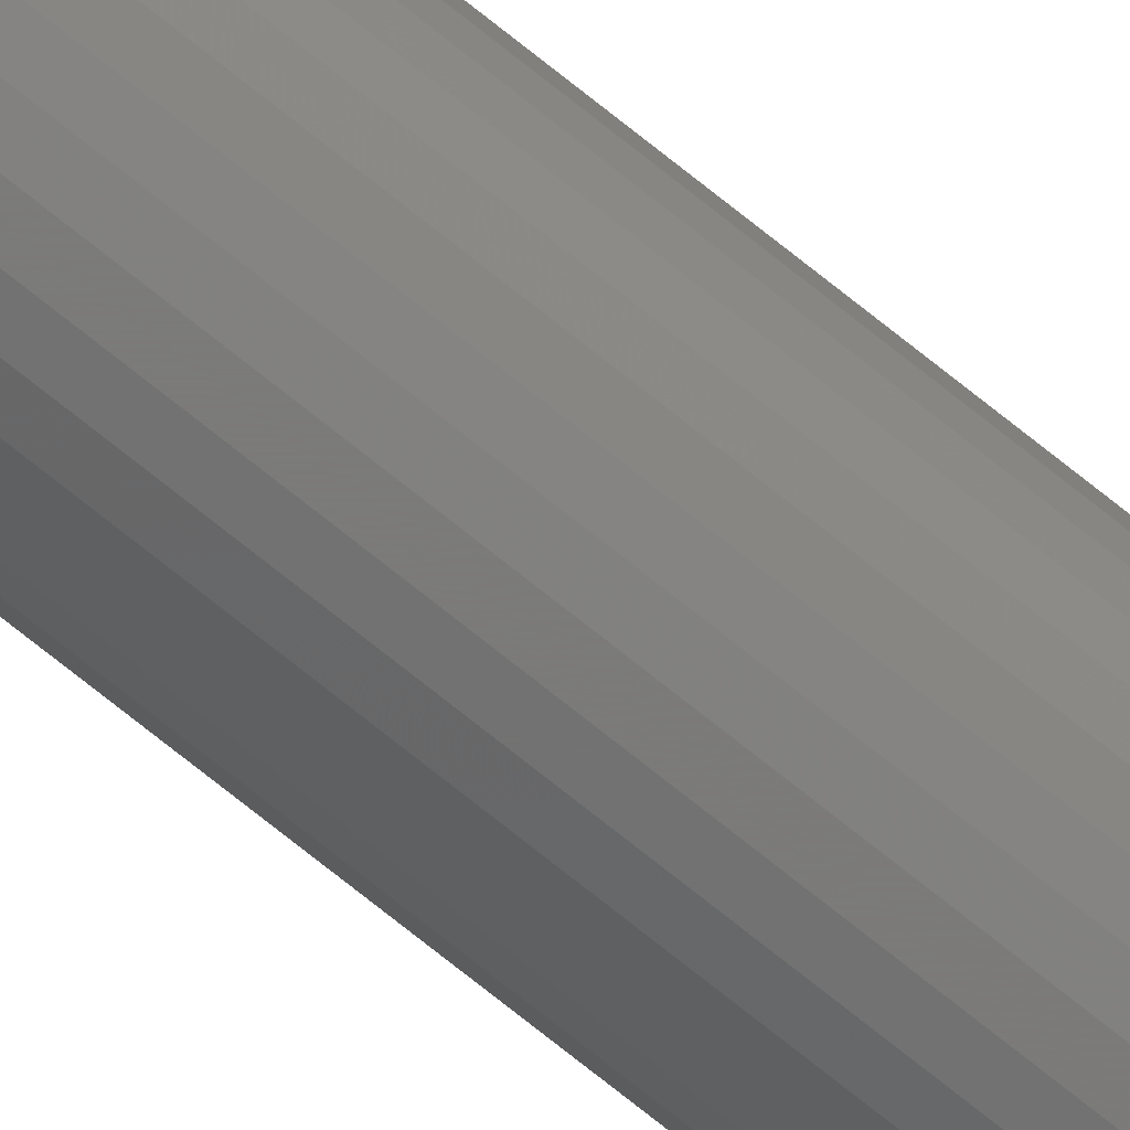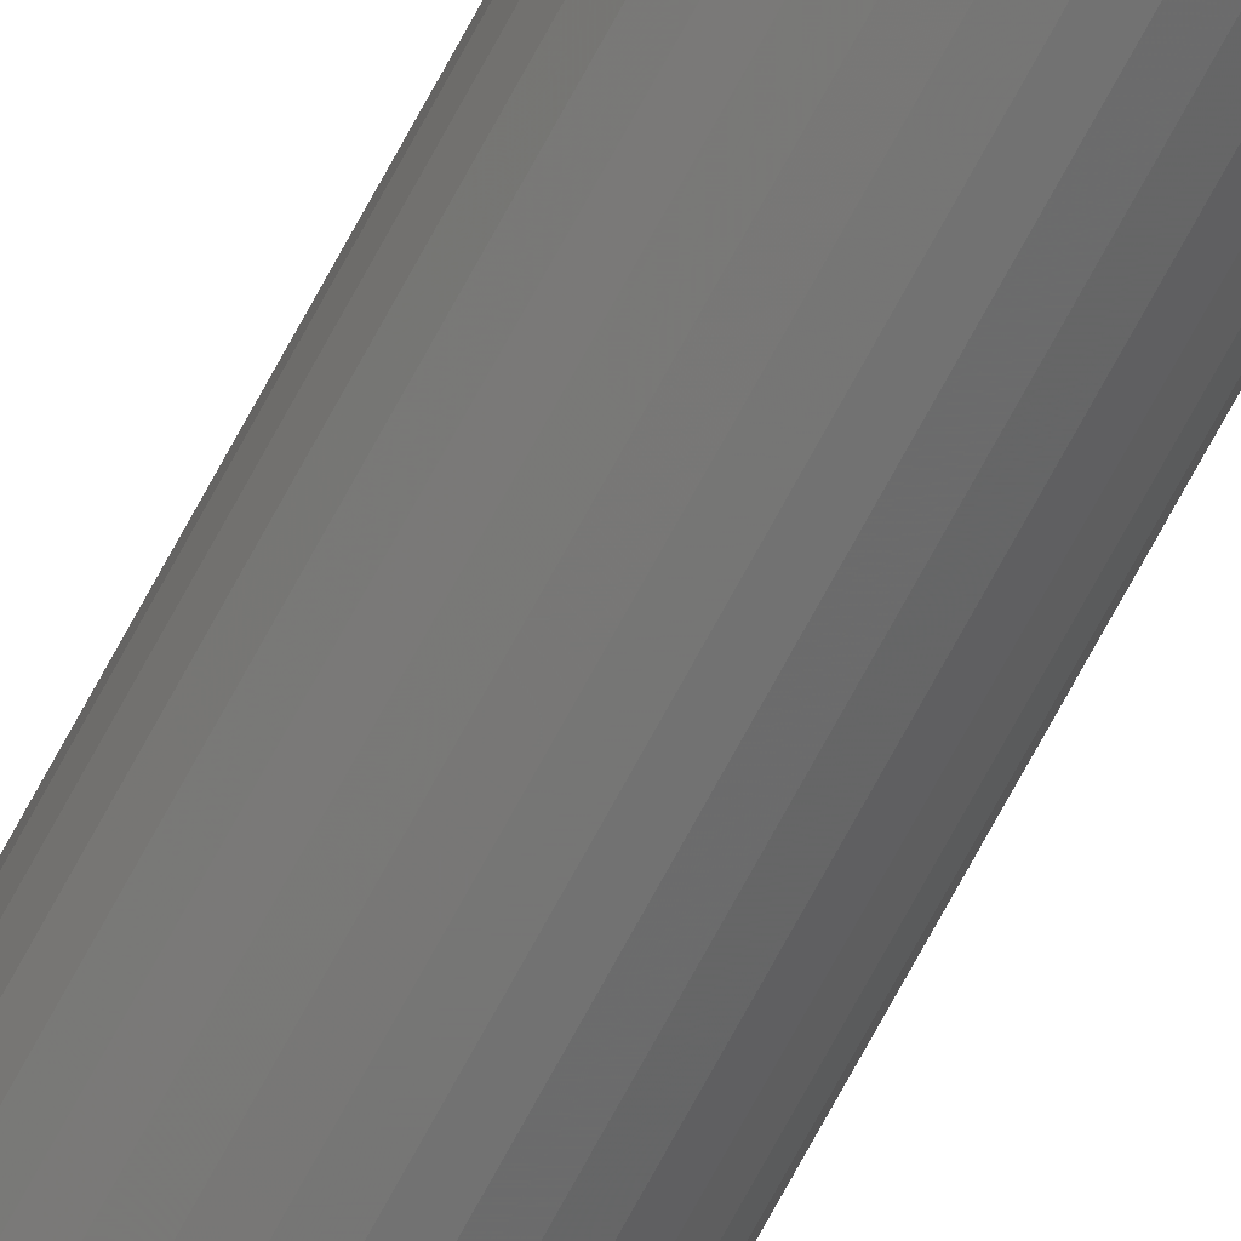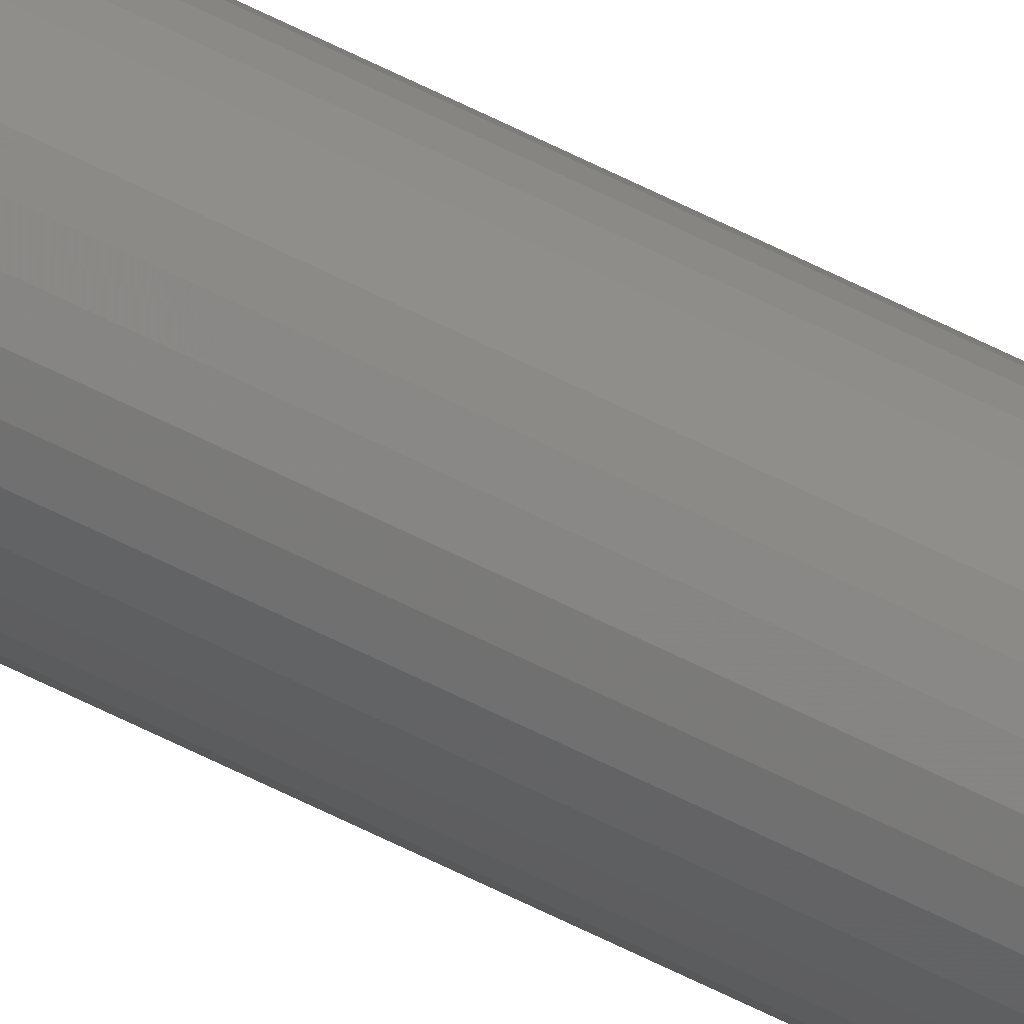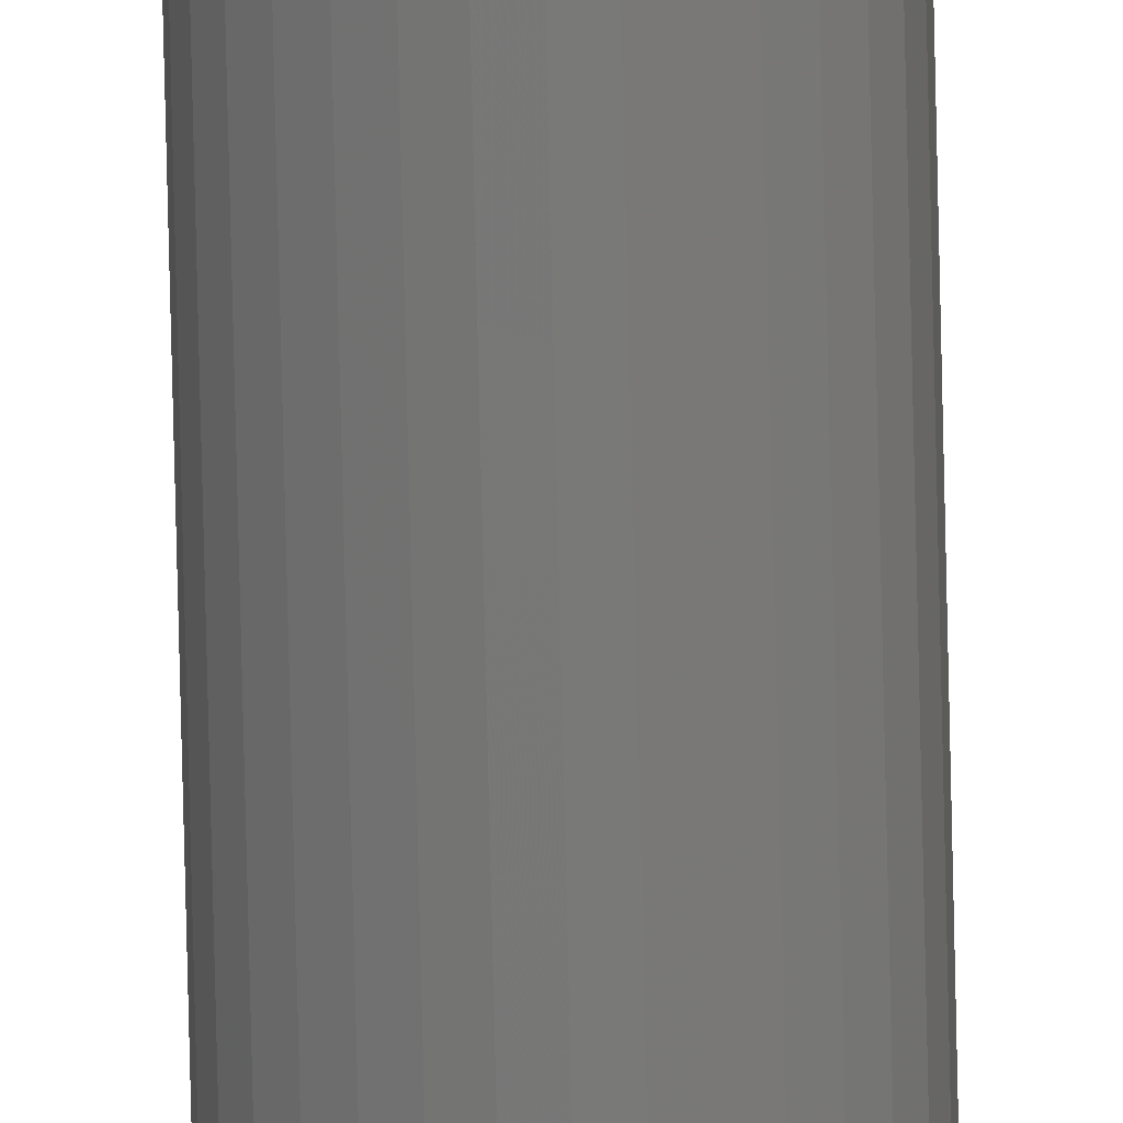
<metadata>
{"format":"stl","ext":"stl","renderer":"f3d","projection":"perspective","resolution":1024,"background":"white","views":[{"elev":-69.2,"azim":50.5,"up":"+Y"},{"elev":-66.5,"azim":152.5,"up":"+Y"},{"elev":-78.8,"azim":65.0,"up":"+Y"},{"elev":-71.5,"azim":-178.7,"up":"+Y"}]}
</metadata>
<code>
# stl→obj: 227 verts, 450 faces
v 0.007977 -8.946e-18 -0.7422
v 0.007977 0 0
v 0.007825 -0.00154 -0.7422
v 0.007825 -0.00154 0
v 0.007376 -0.003021 -0.7422
v 0.007376 -0.003021 0
v 0.006646 -0.004386 -0.7422
v 0.006646 -0.004386 0
v 0.005665 -0.005582 -0.7422
v 0.005665 -0.005582 0
v 0.004468 -0.006564 -0.7422
v 0.004468 -0.006564 0
v 0.003103 -0.007294 -0.7422
v 0.003103 -0.007294 0
v 0.001622 -0.007743 -0.7422
v 0.001622 -0.007743 0
v 8.224e-05 -0.007895 -0.7422
v 8.224e-05 -0.007895 0
v -0.001458 -0.007743 -0.7422
v -0.001458 -0.007743 0
v -0.002939 -0.007294 -0.7422
v -0.002939 -0.007294 0
v -0.004304 -0.006564 -0.7422
v -0.004304 -0.006564 0
v -0.0055 -0.005582 -0.7422
v -0.0055 -0.005582 0
v -0.006482 -0.004386 -0.7422
v -0.006482 -0.004386 0
v -0.007212 -0.003021 -0.7422
v -0.007212 -0.003021 0
v -0.007661 -0.00154 -0.7422
v -0.007661 -0.00154 0
v -0.007812 9.668e-19 -0.7422
v -0.007812 9.668e-19 0
v -0.007661 0.00154 -0.7422
v -0.007661 0.00154 0
v -0.007212 0.003021 -0.7422
v -0.007212 0.003021 0
v -0.006482 0.004386 -0.7422
v -0.006482 0.004386 0
v -0.0055 0.005582 -0.7422
v -0.0055 0.005582 0
v -0.004304 0.006564 -0.7422
v -0.004304 0.006564 0
v -0.002939 0.007294 -0.7422
v -0.002939 0.007294 0
v -0.001458 0.007743 -0.7422
v -0.001458 0.007743 0
v 8.224e-05 0.007895 -0.7422
v 8.224e-05 0.007895 0
v 0.001622 0.007743 -0.7422
v 0.001622 0.007743 0
v 0.003103 0.007294 -0.7422
v 0.003103 0.007294 0
v 0.004468 0.006564 -0.7422
v 0.004468 0.006564 0
v 0.005665 0.005582 -0.7422
v 0.005665 0.005582 0
v 0.006646 0.004386 -0.7422
v 0.006646 0.004386 0
v 0.007376 0.003021 -0.7422
v 0.007376 0.003021 0
v 0.007825 0.00154 -0.7422
v 0.007825 0.00154 0
v -0.007351 0.001495 -0.7437
v -0.007621 1.737e-06 -0.7437
v -0.005254 0.001078 -0.7477
v -0.004299 3.186e-05 -0.7487
v -0.005483 2.113e-05 -0.7477
v -0.006454 1.232e-05 -0.7465
v -0.006207 0.001267 -0.7465
v -0.007176 5.768e-06 -0.7452
v -0.006915 0.001408 -0.7452
v -0.002321 0.001661 -0.7494
v -0.001483 5.74e-05 -0.7498
v -0.002948 4.411e-05 -0.7494
v -0.003444 0.002411 -0.7487
v -0.004939 0.002114 -0.7477
v -0.005837 0.002486 -0.7465
v -0.006504 0.002762 -0.7452
v -0.006915 0.002932 -0.7437
v -0.0001329 0.001495 -0.7498
v -0.001497 0.002486 -0.7494
v -0.002247 0.003609 -0.7487
v -0.004429 0.003069 -0.7477
v -0.003742 0.003906 -0.7477
v -0.005237 0.003609 -0.7465
v -0.004429 0.004593 -0.7465
v -0.005837 0.00401 -0.7452
v -0.004939 0.005104 -0.7452
v -0.006207 0.004257 -0.7437
v -0.005254 0.005418 -0.7437
v -0.002905 0.004593 -0.7477
v -0.003444 0.005401 -0.7465
v -0.003846 0.006001 -0.7452
v -0.004093 0.006371 -0.7437
v -0.0004188 0.002932 -0.7494
v -0.0006823 0.004257 -0.7487
v -0.00195 0.005104 -0.7477
v -0.002321 0.006001 -0.7465
v -0.002598 0.006668 -0.7452
v -0.002768 0.007079 -0.7437
v 0.001011 0.001267 -0.7498
v 0.0007477 0.002932 -0.7494
v 0.001011 0.004257 -0.7487
v -0.0009133 0.005418 -0.7477
v 0.0001645 0.005524 -0.7477
v -0.001103 0.006371 -0.7465
v 0.0001645 0.006496 -0.7465
v -0.001244 0.007079 -0.7452
v 0.0001645 0.007218 -0.7452
v -0.00133 0.007515 -0.7437
v 0.0001645 0.007662 -0.7437
v 0.001242 0.005418 -0.7477
v 0.001432 0.006371 -0.7465
v 0.001573 0.007079 -0.7452
v 0.001659 0.007515 -0.7437
v 0.001825 0.002486 -0.7494
v 0.002576 0.003609 -0.7487
v 0.002279 0.005104 -0.7477
v 0.00265 0.006001 -0.7465
v 0.002927 0.006668 -0.7452
v 0.003097 0.007079 -0.7437
v 0.001565 5.754e-05 -0.7498
v 0.00265 0.001661 -0.7494
v 0.003773 0.002411 -0.7487
v 0.003234 0.004593 -0.7477
v 0.004071 0.003906 -0.7477
v 0.003773 0.005401 -0.7465
v 0.004758 0.004593 -0.7465
v 0.004174 0.006001 -0.7452
v 0.005268 0.005104 -0.7452
v 0.004421 0.006371 -0.7437
v 0.005583 0.005418 -0.7437
v 0.004758 0.003069 -0.7477
v 0.005566 0.003609 -0.7465
v 0.006166 0.00401 -0.7452
v 0.006536 0.004257 -0.7437
v 0.003031 4.439e-05 -0.7494
v 0.004381 3.227e-05 -0.7487
v 0.005268 0.002114 -0.7477
v 0.006166 0.002486 -0.7465
v 0.006833 0.002762 -0.7452
v 0.007244 0.002932 -0.7437
v 4.112e-05 7.122e-05 -0.75
v 0.00768 0.001495 -0.7437
v 0.007703 2.457e-06 -0.7437
v 0.007244 0.001408 -0.7452
v 0.007259 6.447e-06 -0.7452
v 0.006536 0.001267 -0.7465
v 0.006537 1.293e-05 -0.7465
v 0.005583 0.001078 -0.7477
v 0.005565 2.164e-05 -0.7477
v 0.007544 -0.001483 -0.7437
v 0.005451 -0.001049 -0.7477
v 0.006402 -0.001246 -0.7465
v 0.007109 -0.001392 -0.7452
v 0.002518 -0.001604 -0.7494
v 0.003636 -0.00236 -0.7487
v 0.005131 -0.002077 -0.7477
v 0.006026 -0.002455 -0.7465
v 0.006691 -0.002736 -0.7452
v 0.0071 -0.002909 -0.7437
v 0.0003368 -0.001424 -0.7498
v 0.001694 -0.00242 -0.7494
v 0.00244 -0.003546 -0.7487
v 0.004617 -0.003024 -0.7477
v 0.00393 -0.003852 -0.7477
v 0.005422 -0.003568 -0.7465
v 0.004614 -0.004543 -0.7465
v 0.00602 -0.003972 -0.7452
v 0.005122 -0.005055 -0.7452
v 0.006388 -0.004221 -0.7437
v 0.005435 -0.005371 -0.7437
v 0.003095 -0.004532 -0.7477
v 0.003632 -0.005342 -0.7465
v 0.004031 -0.005944 -0.7452
v 0.004277 -0.006314 -0.7437
v 0.0006212 -0.002862 -0.7494
v 0.0008833 -0.004187 -0.7487
v 0.002144 -0.005037 -0.7477
v 0.002514 -0.005936 -0.7465
v 0.002789 -0.006603 -0.7452
v 0.002958 -0.007014 -0.7437
v -0.0008013 -0.001199 -0.7498
v -0.0005387 -0.002862 -0.7494
v -0.0008006 -0.004187 -0.7487
v 0.001113 -0.005348 -0.7477
v 4.138e-05 -0.005453 -0.7477
v 0.001302 -0.006301 -0.7465
v 4.142e-05 -0.006425 -0.7465
v 0.001442 -0.007009 -0.7452
v 4.146e-05 -0.007147 -0.7452
v 0.001528 -0.007446 -0.7437
v 4.148e-05 -0.007591 -0.7437
v -0.00103 -0.005348 -0.7477
v -0.001219 -0.006301 -0.7465
v -0.001359 -0.00701 -0.7452
v -0.001445 -0.007446 -0.7437
v -0.001611 -0.00242 -0.7494
v -0.002358 -0.003546 -0.7487
v -0.002061 -0.005037 -0.7477
v -0.002431 -0.005936 -0.7465
v -0.002706 -0.006604 -0.7452
v -0.002875 -0.007015 -0.7437
v -0.002435 -0.001604 -0.7494
v -0.003554 -0.002361 -0.7487
v -0.003012 -0.004533 -0.7477
v -0.003847 -0.003853 -0.7477
v -0.003549 -0.005342 -0.7465
v -0.004531 -0.004543 -0.7465
v -0.003948 -0.005944 -0.7452
v -0.005039 -0.005056 -0.7452
v -0.004194 -0.006314 -0.7437
v -0.005352 -0.005372 -0.7437
v -0.004535 -0.003024 -0.7477
v -0.005339 -0.003568 -0.7465
v -0.005937 -0.003973 -0.7452
v -0.006306 -0.004222 -0.7437
v -0.005048 -0.002078 -0.7477
v -0.005943 -0.002455 -0.7465
v -0.006608 -0.002736 -0.7452
v -0.007018 -0.002909 -0.7437
v -0.007462 -0.001483 -0.7437
v -0.007027 -0.001393 -0.7452
v -0.00632 -0.001247 -0.7465
v -0.005368 -0.00105 -0.7477
f 1 2 3
f 3 2 4
f 3 4 5
f 5 4 6
f 5 6 7
f 7 6 8
f 7 8 9
f 9 8 10
f 9 10 11
f 11 10 12
f 11 12 13
f 13 12 14
f 13 14 15
f 15 14 16
f 15 16 17
f 17 16 18
f 17 18 19
f 19 18 20
f 19 20 21
f 21 20 22
f 21 22 23
f 23 22 24
f 23 24 25
f 25 24 26
f 25 26 27
f 27 26 28
f 27 28 29
f 29 28 30
f 29 30 31
f 31 30 32
f 31 32 33
f 33 32 34
f 33 34 35
f 35 34 36
f 35 36 37
f 37 36 38
f 37 38 39
f 39 38 40
f 39 40 41
f 41 40 42
f 41 42 43
f 43 42 44
f 43 44 45
f 45 44 46
f 45 46 47
f 47 46 48
f 47 48 49
f 49 48 50
f 49 50 51
f 51 50 52
f 51 52 53
f 53 52 54
f 53 54 55
f 55 54 56
f 55 56 57
f 57 56 58
f 57 58 59
f 59 58 60
f 59 60 61
f 61 60 62
f 61 62 63
f 63 62 64
f 63 64 1
f 1 64 2
f 33 65 66
f 33 35 65
f 67 68 69
f 69 70 67
f 67 70 71
f 70 72 71
f 71 72 73
f 72 66 73
f 73 66 65
f 74 75 76
f 76 68 74
f 74 68 77
f 68 67 77
f 77 67 78
f 67 71 78
f 78 71 79
f 71 73 79
f 79 73 80
f 73 65 80
f 80 65 81
f 65 35 81
f 81 35 37
f 75 74 82
f 82 74 83
f 74 77 83
f 83 77 84
f 77 85 84
f 84 85 86
f 85 87 86
f 86 87 88
f 87 89 88
f 88 89 90
f 89 91 90
f 90 91 92
f 91 39 92
f 92 39 41
f 93 84 86
f 86 88 93
f 93 88 94
f 88 90 94
f 94 90 95
f 90 92 95
f 95 92 96
f 92 41 96
f 96 41 43
f 97 82 83
f 83 84 97
f 97 84 98
f 84 93 98
f 98 93 99
f 93 94 99
f 99 94 100
f 94 95 100
f 100 95 101
f 95 96 101
f 101 96 102
f 96 43 102
f 102 43 45
f 82 97 103
f 103 97 104
f 97 98 104
f 104 98 105
f 98 106 105
f 105 106 107
f 106 108 107
f 107 108 109
f 108 110 109
f 109 110 111
f 110 112 111
f 111 112 113
f 112 47 113
f 113 47 49
f 114 105 107
f 107 109 114
f 114 109 115
f 109 111 115
f 115 111 116
f 111 113 116
f 116 113 117
f 113 49 117
f 117 49 51
f 118 103 104
f 104 105 118
f 118 105 119
f 105 114 119
f 119 114 120
f 114 115 120
f 120 115 121
f 115 116 121
f 121 116 122
f 116 117 122
f 122 117 123
f 117 51 123
f 123 51 53
f 103 118 124
f 124 118 125
f 118 119 125
f 125 119 126
f 119 127 126
f 126 127 128
f 127 129 128
f 128 129 130
f 129 131 130
f 130 131 132
f 131 133 132
f 132 133 134
f 133 55 134
f 134 55 57
f 135 126 128
f 128 130 135
f 135 130 136
f 130 132 136
f 136 132 137
f 132 134 137
f 137 134 138
f 134 57 138
f 138 57 59
f 139 124 125
f 125 126 139
f 139 126 140
f 126 135 140
f 140 135 141
f 135 136 141
f 141 136 142
f 136 137 142
f 142 137 143
f 137 138 143
f 143 138 144
f 138 59 144
f 144 59 61
f 145 75 82
f 145 82 103
f 145 103 124
f 63 1 146
f 146 1 147
f 146 147 148
f 148 147 149
f 148 149 150
f 150 149 151
f 150 151 152
f 152 151 153
f 152 153 140
f 37 39 81
f 81 39 91
f 81 91 80
f 80 91 89
f 80 89 79
f 79 89 87
f 79 87 78
f 78 87 85
f 78 85 77
f 45 47 102
f 102 47 112
f 102 112 101
f 101 112 110
f 101 110 100
f 100 110 108
f 100 108 99
f 99 108 106
f 99 106 98
f 53 55 123
f 123 55 133
f 123 133 122
f 122 133 131
f 122 131 121
f 121 131 129
f 121 129 120
f 120 129 127
f 120 127 119
f 61 63 144
f 144 63 146
f 144 146 143
f 143 146 148
f 143 148 142
f 142 148 150
f 142 150 141
f 141 150 152
f 141 152 140
f 1 154 147
f 1 3 154
f 155 140 153
f 153 151 155
f 155 151 156
f 151 149 156
f 156 149 157
f 149 147 157
f 157 147 154
f 158 124 139
f 139 140 158
f 158 140 159
f 140 155 159
f 159 155 160
f 155 156 160
f 160 156 161
f 156 157 161
f 161 157 162
f 157 154 162
f 162 154 163
f 154 3 163
f 163 3 5
f 124 158 164
f 164 158 165
f 158 159 165
f 165 159 166
f 159 167 166
f 166 167 168
f 167 169 168
f 168 169 170
f 169 171 170
f 170 171 172
f 171 173 172
f 172 173 174
f 173 7 174
f 174 7 9
f 175 166 168
f 168 170 175
f 175 170 176
f 170 172 176
f 176 172 177
f 172 174 177
f 177 174 178
f 174 9 178
f 178 9 11
f 179 164 165
f 165 166 179
f 179 166 180
f 166 175 180
f 180 175 181
f 175 176 181
f 181 176 182
f 176 177 182
f 182 177 183
f 177 178 183
f 183 178 184
f 178 11 184
f 184 11 13
f 164 179 185
f 185 179 186
f 179 180 186
f 186 180 187
f 180 188 187
f 187 188 189
f 188 190 189
f 189 190 191
f 190 192 191
f 191 192 193
f 192 194 193
f 193 194 195
f 194 15 195
f 195 15 17
f 196 187 189
f 189 191 196
f 196 191 197
f 191 193 197
f 197 193 198
f 193 195 198
f 198 195 199
f 195 17 199
f 199 17 19
f 200 185 186
f 186 187 200
f 200 187 201
f 187 196 201
f 201 196 202
f 196 197 202
f 202 197 203
f 197 198 203
f 203 198 204
f 198 199 204
f 204 199 205
f 199 19 205
f 205 19 21
f 185 200 75
f 75 200 206
f 200 201 206
f 206 201 207
f 201 208 207
f 207 208 209
f 208 210 209
f 209 210 211
f 210 212 211
f 211 212 213
f 212 214 213
f 213 214 215
f 214 23 215
f 215 23 25
f 216 207 209
f 209 211 216
f 216 211 217
f 211 213 217
f 217 213 218
f 213 215 218
f 218 215 219
f 215 25 219
f 219 25 27
f 76 75 206
f 206 207 76
f 76 207 68
f 207 216 68
f 68 216 220
f 216 217 220
f 220 217 221
f 217 218 221
f 221 218 222
f 218 219 222
f 222 219 223
f 219 27 223
f 223 27 29
f 145 124 164
f 145 164 185
f 145 185 75
f 31 33 224
f 224 33 66
f 224 66 225
f 225 66 72
f 225 72 226
f 226 72 70
f 226 70 227
f 227 70 69
f 227 69 68
f 5 7 163
f 163 7 173
f 163 173 162
f 162 173 171
f 162 171 161
f 161 171 169
f 161 169 160
f 160 169 167
f 160 167 159
f 13 15 184
f 184 15 194
f 184 194 183
f 183 194 192
f 183 192 182
f 182 192 190
f 182 190 181
f 181 190 188
f 181 188 180
f 21 23 205
f 205 23 214
f 205 214 204
f 204 214 212
f 204 212 203
f 203 212 210
f 203 210 202
f 202 210 208
f 202 208 201
f 29 31 223
f 223 31 224
f 223 224 222
f 222 224 225
f 222 225 221
f 221 225 226
f 221 226 220
f 220 226 227
f 220 227 68
f 44 50 48
f 44 48 46
f 50 44 52
f 52 44 42
f 42 40 52
f 40 54 52
f 40 56 54
f 40 58 56
f 58 40 60
f 40 38 60
f 60 38 62
f 38 36 62
f 62 36 64
f 2 32 4
f 32 30 4
f 4 30 6
f 30 28 6
f 6 28 8
f 28 26 8
f 8 26 24
f 8 24 10
f 10 24 22
f 10 22 20
f 20 18 10
f 18 12 10
f 12 18 16
f 12 16 14
f 34 32 2
f 34 2 64
f 34 64 36

</code>
